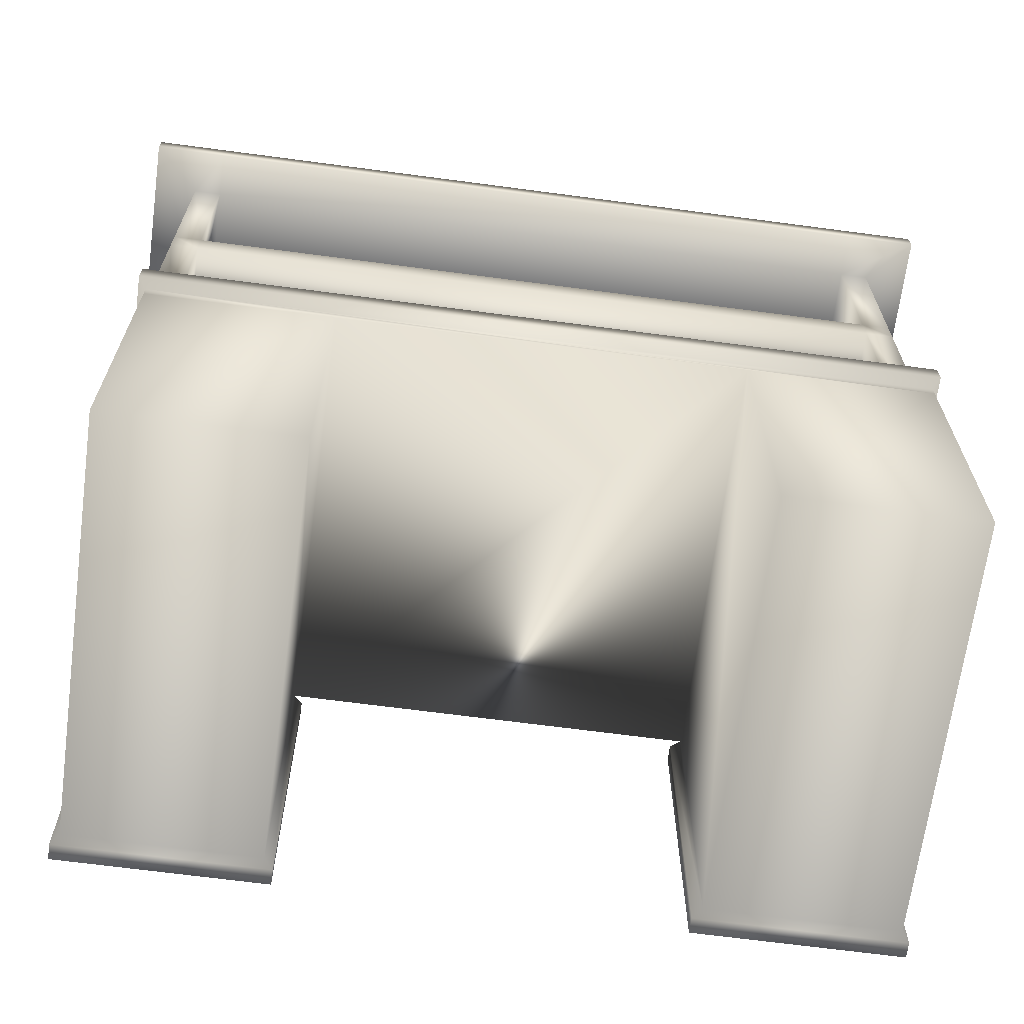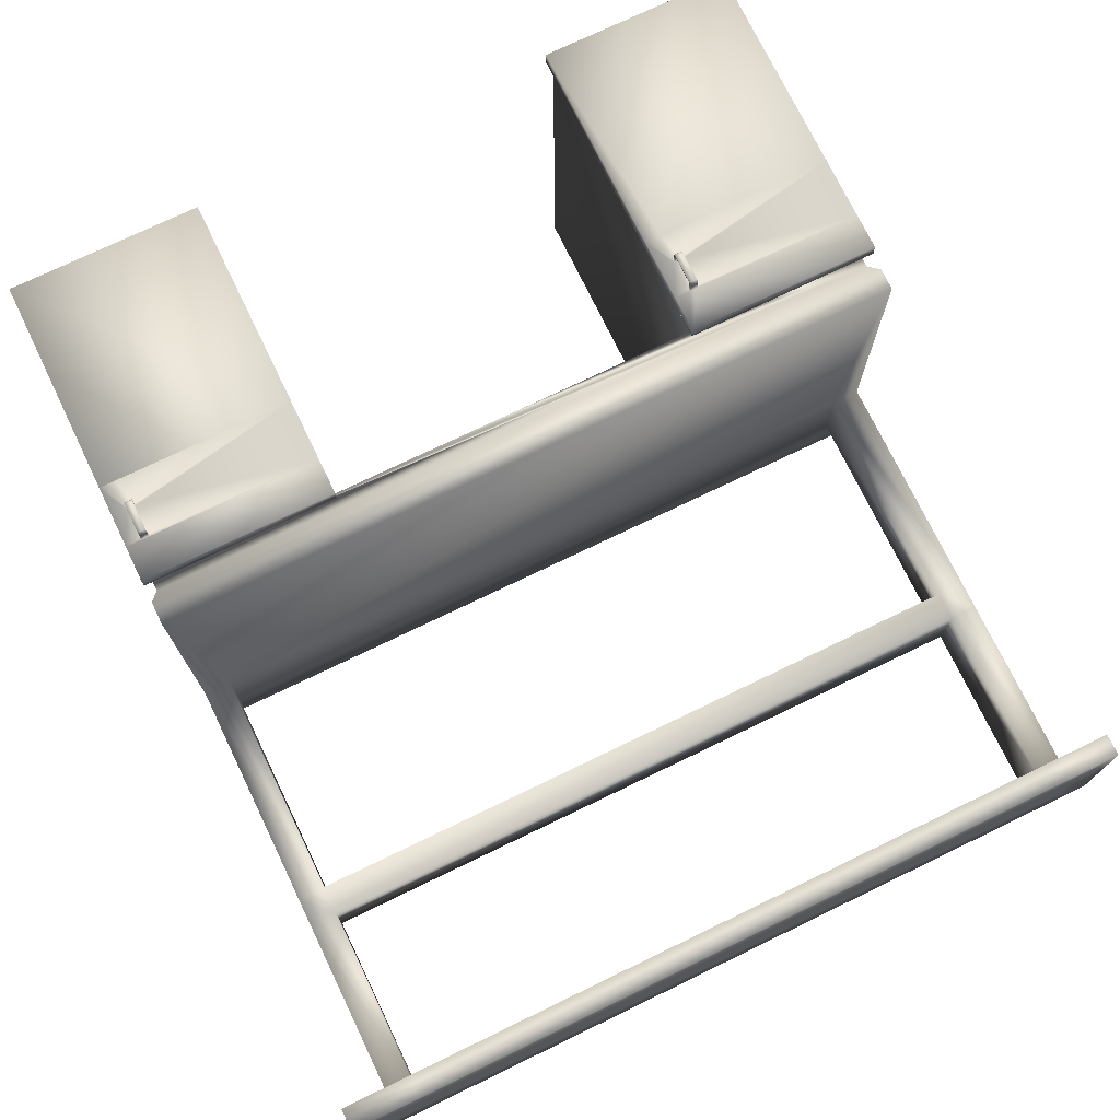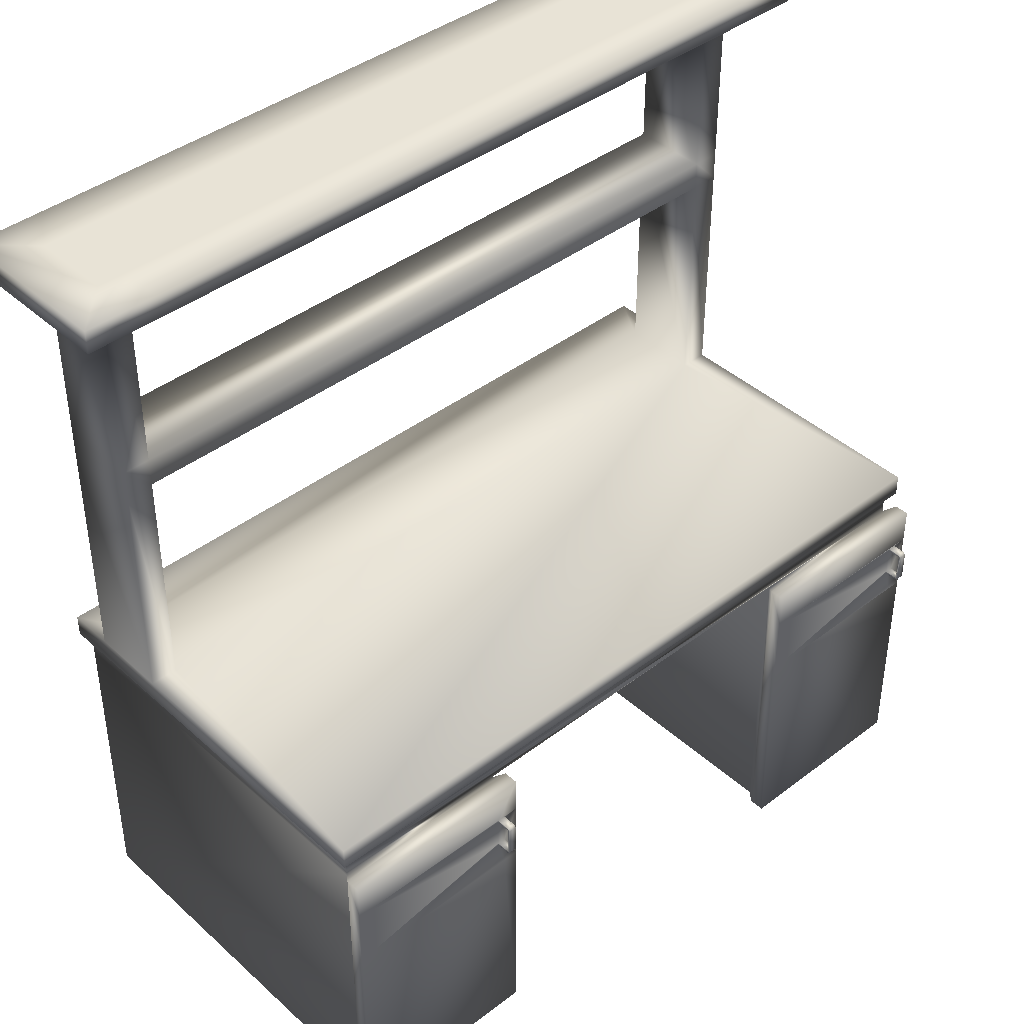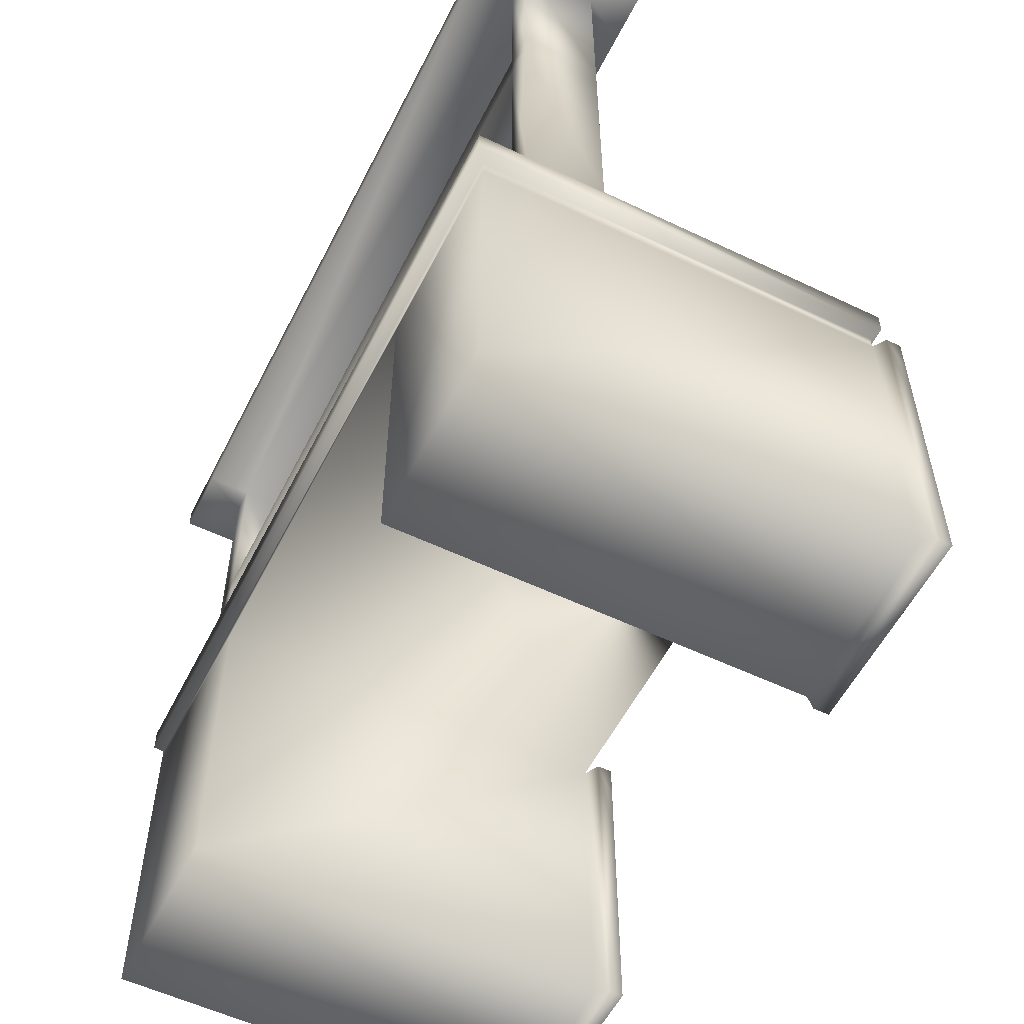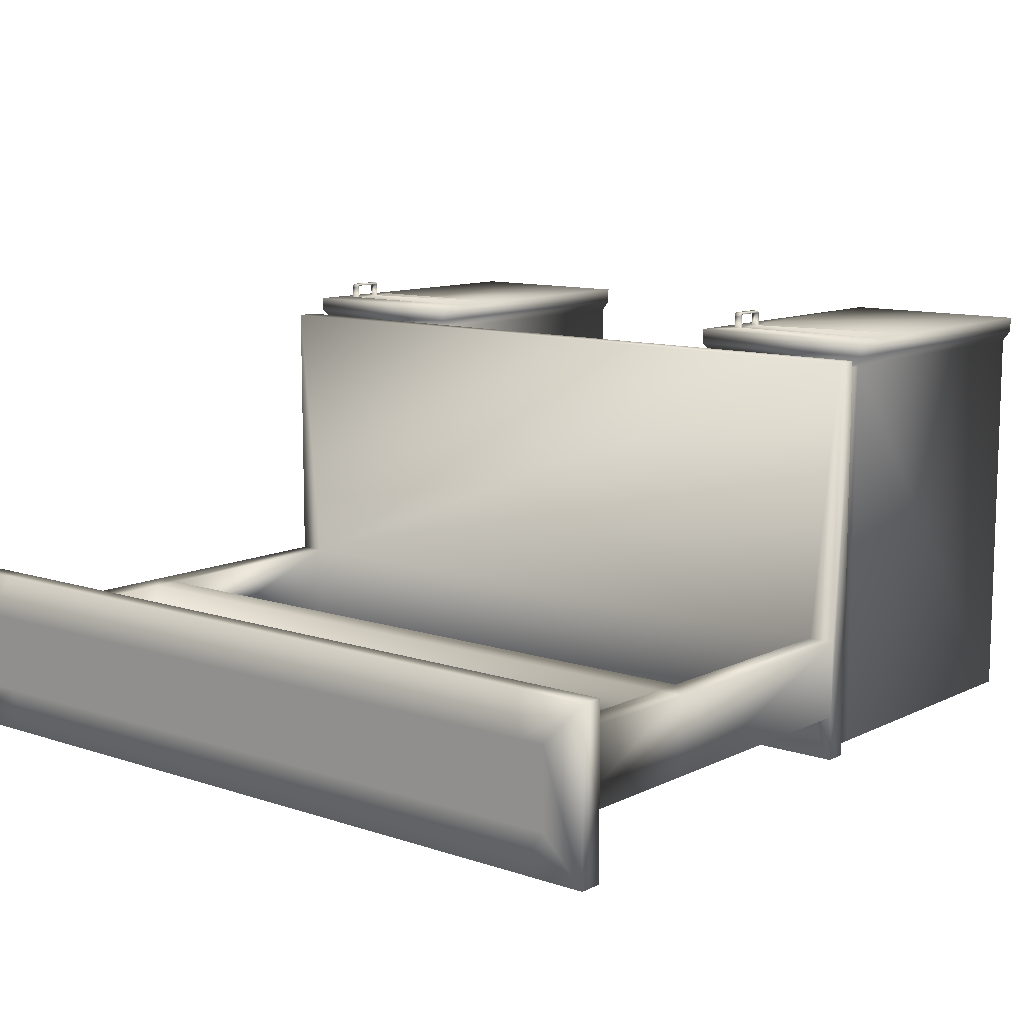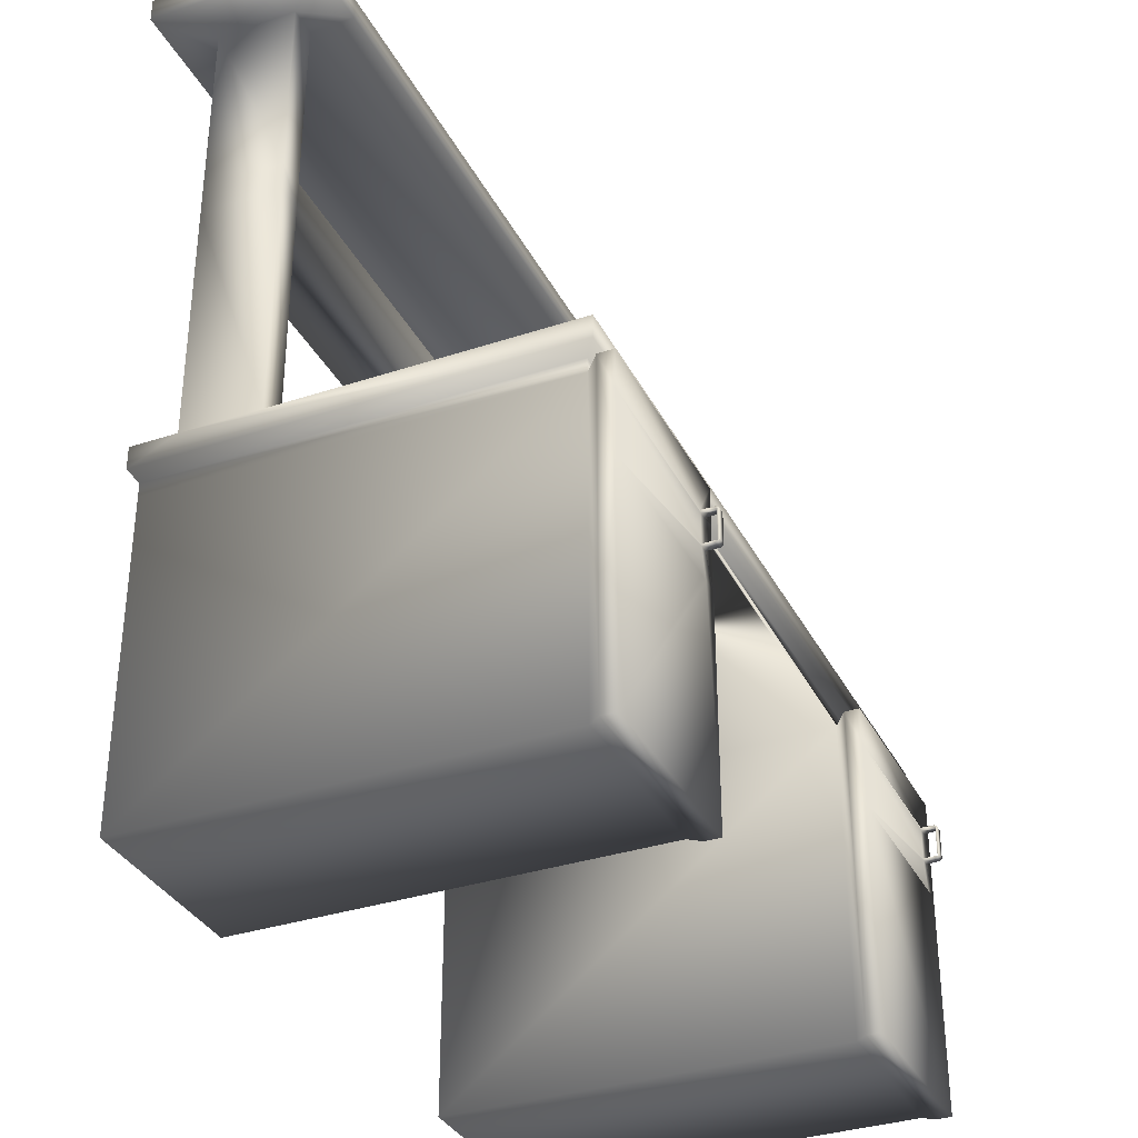
<metadata>
{"format":"obj","ext":"obj","renderer":"f3d","projection":"perspective","resolution":1024,"background":"white","views":[{"elev":-67.4,"azim":172.4,"up":"+Y"},{"elev":74.0,"azim":154.2,"up":"+Z"},{"elev":41.4,"azim":-42.7,"up":"+Y"},{"elev":-56.0,"azim":-116.6,"up":"+Y"},{"elev":10.7,"azim":-140.2,"up":"+Z"},{"elev":-34.5,"azim":-66.0,"up":"+Y"}]}
</metadata>
<code>
v  1003 80.92 -142
v  601.9 80.92 -142
v  601.9 80.92 -97.29
v  1003 80.92 -97.29
v  692.3 53.9 -163.6
v  912.6 53.9 -163.6
v  912.6 53.9 61.3
v  692.3 53.9 61.3
v  590.8 61.88 61.3
v  590.8 53.9 61.3
v  1014 53.9 61.3
v  1014 61.88 61.3
v  1014 53.9 -163.6
v  1014 61.88 -163.6
v  590.8 53.9 -163.6
v  590.8 61.88 -163.6
v  912.6 -123.3 -163.6
v  1014 -123.3 -163.6
v  1014 -123.3 61.3
v  912.6 -123.3 61.3
v  692.3 -123.3 61.3
v  590.8 -123.3 61.3
v  590.8 -123.3 -163.6
v  692.3 -123.3 -163.6
v  1010 17.78 83.81
v  1010 19.12 85.14
v  1005 19.12 85.14
v  1005 17.78 83.81
v  688.2 17.78 83.81
v  688.2 19.12 85.14
v  683.7 19.12 85.14
v  683.7 17.78 83.81
v  1019 68.18 66.03
v  586.1 68.18 66.03
v  1019 68.18 -168.3
v  586.1 68.18 -168.3
v  1019 80.92 66.03
v  586.1 80.92 66.03
v  1019 80.92 -168.3
v  1019 80.92 -142
v  586.1 80.92 -168.3
v  586.1 80.92 -97.29
v  907.9 58.63 67.6
v  1019 58.63 67.6
v  907.9 -123.4 67.6
v  1019 -123.4 67.6
v  586.1 58.63 67.6
v  697 58.63 67.6
v  586.1 -123.4 67.6
v  697 -123.4 67.6
v  907.9 58.63 76.1
v  1019 58.63 76.1
v  907.9 -123.4 76.1
v  907.9 1.662 76.1
v  1019 -123.4 76.1
v  1019 37.77 76.1
v  586.1 58.63 76.1
v  697 58.63 76.1
v  586.1 -123.4 76.1
v  586.1 1.662 76.1
v  697 -123.4 76.1
v  697 37.77 76.1
v  586.1 80.92 -142
v  1019 80.92 -97.29
v  601.9 349 -142
v  586.1 349 -142
v  586.1 349 -97.29
v  601.9 349 -97.29
v  1003 349 -97.29
v  1019 349 -97.29
v  1019 349 -142
v  1003 349 -142
v  586.1 215.5 -97.29
v  586.1 231.9 -97.29
v  586.1 231.9 -142
v  586.1 215.5 -142
v  601.9 215.5 -97.29
v  601.9 231.9 -97.29
v  601.9 215.5 -142
v  601.9 231.9 -142
v  1019 215.5 -142
v  1019 231.9 -142
v  1019 231.9 -97.29
v  1019 215.5 -97.29
v  1003 215.5 -142
v  1003 231.9 -142
v  1003 215.5 -97.29
v  1003 231.9 -97.29
v  586.1 335.7 -97.29
v  586.1 335.7 -142
v  601.9 335.7 -97.29
v  601.9 335.7 -142
v  1019 335.7 -142
v  1019 335.7 -97.29
v  1003 335.7 -142
v  1003 335.7 -97.29
v  560.9 335.7 -72.1
v  560.9 349 -72.1
v  560.9 349 -167.2
v  560.9 335.7 -167.2
v  601.9 335.7 -72.1
v  601.9 349 -72.1
v  601.9 349 -167.2
v  601.9 335.7 -167.2
v  1044 335.7 -167.2
v  1044 349 -167.2
v  1044 349 -72.1
v  1044 335.7 -72.1
v  1003 335.7 -167.2
v  1003 349 -167.2
v  1003 349 -72.1
v  1003 335.7 -72.1
v  1019 1.662 76.1
v  1010 1.662 76.1
v  1005 1.662 76.1
v  907.9 37.77 76.1
v  1005 37.77 76.1
v  1010 37.77 76.1
v  697 1.662 76.1
v  688.2 1.662 76.1
v  586.1 37.77 76.1
v  683.7 37.77 76.1
v  1010 36.2 76.1
v  1005 17.78 76.1
v  688.2 37.77 76.1
v  688.2 36.2 76.1
v  683.7 1.662 76.1
v  683.7 17.78 76.1
v  1010 36.2 85.14
v  1010 37.77 83.81
v  1005 37.77 83.81
v  1005 36.2 85.14
v  1010 19.12 76.1
v  1005 36.2 76.1
v  1005 19.12 76.1
v  1010 17.78 76.1
v  688.2 36.2 85.14
v  688.2 37.77 83.81
v  683.7 37.77 83.81
v  683.7 36.2 85.14
v  688.2 19.12 76.1
v  683.7 36.2 76.1
v  683.7 19.12 76.1
v  688.2 17.78 76.1
v  1010 19.12 83.98
v  1010 17.78 82.65
v  1005 19.12 83.98
v  1005 17.78 82.65
v  688.2 19.12 83.98
v  688.2 17.78 82.65
v  683.7 19.12 83.98
v  683.7 17.78 82.65
v  1005 37.77 82.65
v  1010 37.77 82.65
v  1005 36.2 83.98
v  1010 36.2 83.98
v  683.7 37.77 82.65
v  688.2 37.77 82.65
v  683.7 36.2 83.98
v  688.2 36.2 83.98
o ???_??
g ???_??
f 1 2 3 4
f 5 6 7 8
f 9 10 8 7 11 12
f 12 11 13 14
f 14 13 6 5 15 16
f 16 15 10 9
f 17 18 19 20
f 21 22 23 24
f 13 11 19 18
f 25 26 27 28
f 7 6 17 20
f 6 13 18 17
f 10 15 23 22
f 15 5 24 23
f 5 8 21 24
f 29 30 31 32
f 9 12 33 34
f 12 14 35 33
f 14 16 36 35
f 16 9 34 36
f 34 33 37 38
f 39 40 35
f 35 36 41 39
f 38 42 34
f 11 7 43 44
f 7 20 45 43
f 20 19 46 45
f 19 11 44 46
f 8 10 47 48
f 10 22 49 47
f 22 21 50 49
f 21 8 48 50
f 44 43 51 52
f 45 53 54
f 45 46 55 53
f 44 52 56
f 48 47 57 58
f 49 59 60
f 49 50 61 59
f 48 58 62
f 41 63 2
f 37 64 4
f 63 41 36
f 63 36 34 42
f 64 37 33
f 64 33 35 40
f 65 66 67 68
f 69 70 71 72
f 3 42 38
f 4 3 38 37
f 1 40 39
f 2 1 39 41
f 73 74 75 76
f 76 63 42 73
f 77 78 74 73
f 73 42 3 77
f 77 3 2 79
f 76 75 80 79
f 79 2 63 76
f 81 82 83 84
f 84 64 40 81
f 85 86 82 81
f 81 40 1 85
f 85 1 4 87
f 84 83 88 87
f 87 4 64 84
f 74 89 90 75
f 78 91 89 74
f 80 92 91 78
f 75 90 92 80
f 82 93 94 83
f 86 95 93 82
f 88 96 95 86
f 83 94 96 88
f 78 77 87 88
f 77 79 85 87
f 79 80 86 85
f 80 78 88 86
f 97 98 99 100
f 101 102 98 97
f 100 99 103 104
f 105 106 107 108
f 109 110 106 105
f 108 107 111 112
f 65 68 69 72
f 102 101 112 111
f 91 92 95 96
f 104 103 110 109
f 67 66 99 98
f 66 65 103 99
f 65 72 110 103
f 72 71 106 110
f 71 70 107 106
f 70 69 111 107
f 69 68 102 111
f 68 67 98 102
f 90 89 97 100
f 89 91 101 97
f 91 96 112 101
f 96 94 108 112
f 94 93 105 108
f 93 95 109 105
f 95 92 104 109
f 92 90 100 104
f 54 53 55 113 114 115
f 56 52 51 116 117 118
f 61 119 120
f 57 121 122
f 56 118 123
f 54 115 124
f 62 125 126
f 60 127 128
f 129 130 131 132
f 133 123 134 135
f 124 115 114 136
f 137 138 139 140
f 141 126 142 143
f 128 127 120 144
f 136 133 145 146
f 133 135 147 145
f 135 124 148 147
f 124 136 146 148
f 144 141 149 150
f 141 143 151 149
f 143 128 152 151
f 128 144 150 152
f 118 117 153 154
f 117 134 155 153
f 134 123 156 155
f 123 118 154 156
f 125 122 157 158
f 122 142 159 157
f 142 126 160 159
f 126 125 158 160
f 145 26 25 146
f 148 28 27 147
f 146 25 28 148
f 149 30 29 150
f 152 32 31 151
f 150 29 32 152
f 153 131 130 154
f 155 132 131 153
f 154 130 129 156
f 157 139 138 158
f 159 140 139 157
f 158 138 137 160
f 129 132 27 26
f 132 155 147 27
f 155 156 145 147
f 156 129 26 145
f 137 140 31 30
f 140 159 151 31
f 159 160 149 151
f 160 137 30 149
f 121 57 47
f 60 121 47 49
f 125 62 58
f 122 125 58 57
f 127 60 59
f 120 127 59 61
f 126 141 62
f 144 120 119
f 141 144 119 62
f 142 122 121
f 143 142 121 60
f 128 143 60
f 62 119 50 48
f 119 61 50
f 116 51 43
f 54 116 43 45
f 113 55 46
f 56 113 46 44
f 134 117 116
f 135 134 116 54
f 124 135 54
f 123 133 56
f 136 114 113
f 133 136 113 56

</code>
